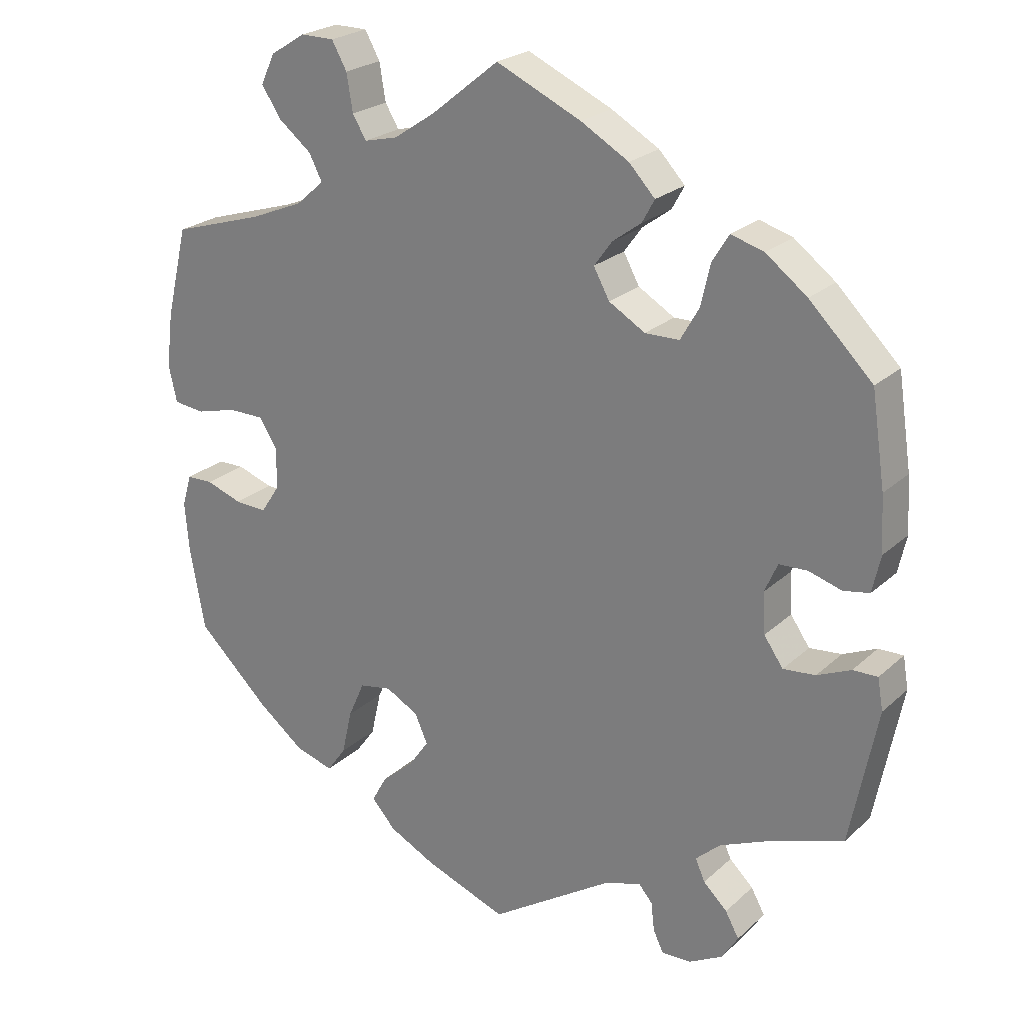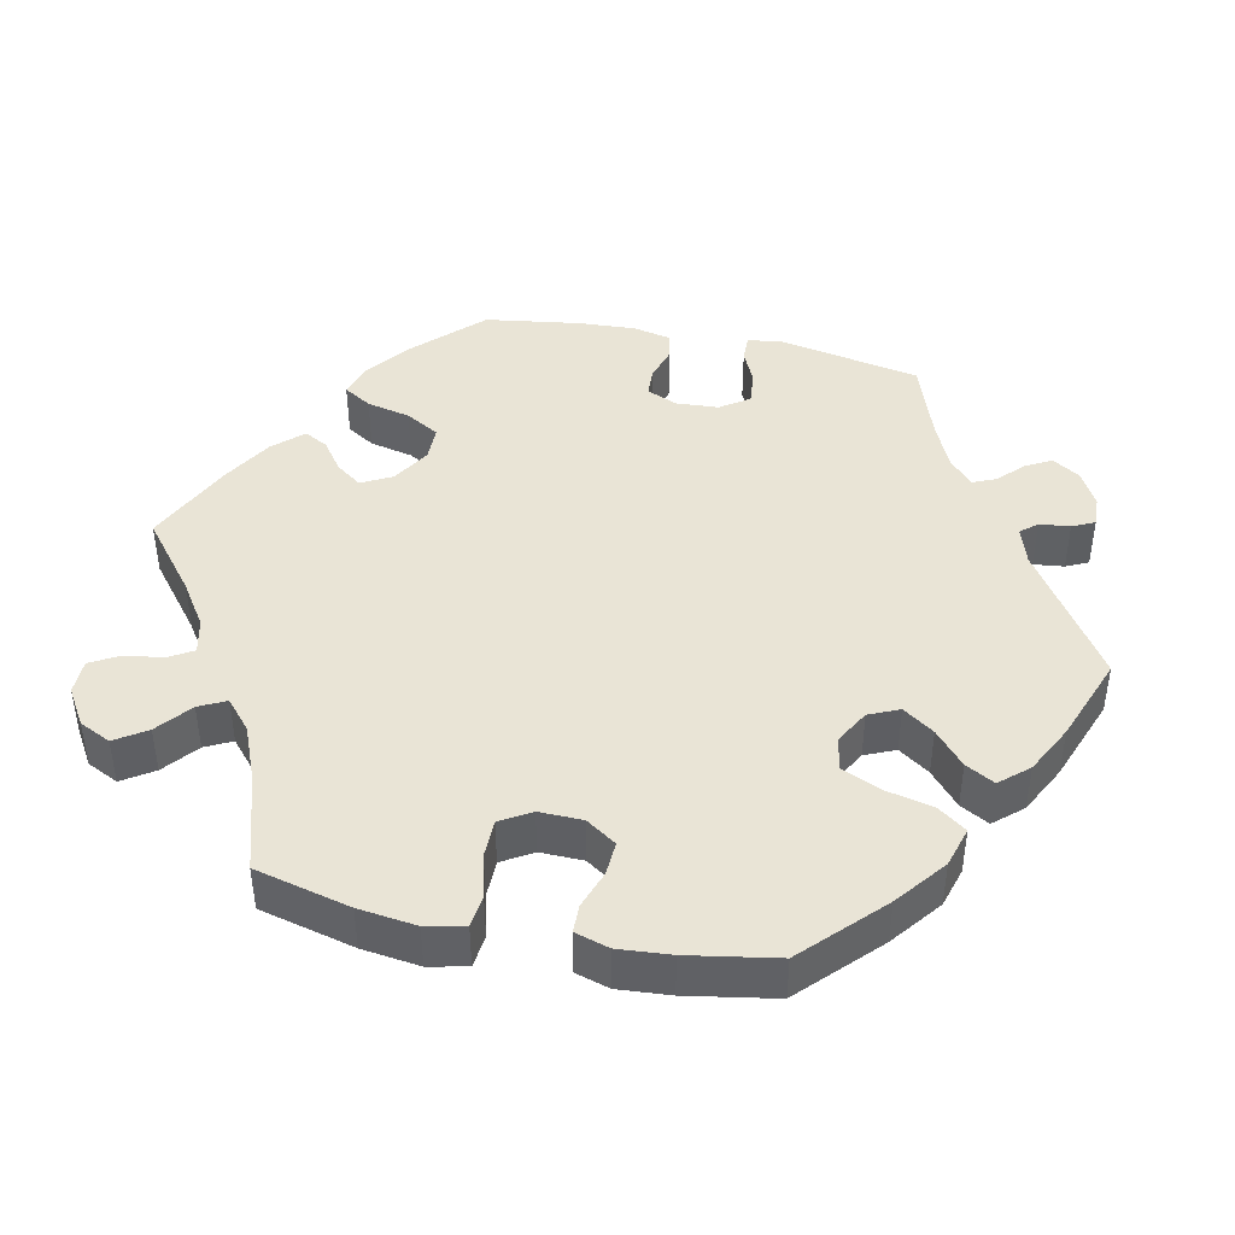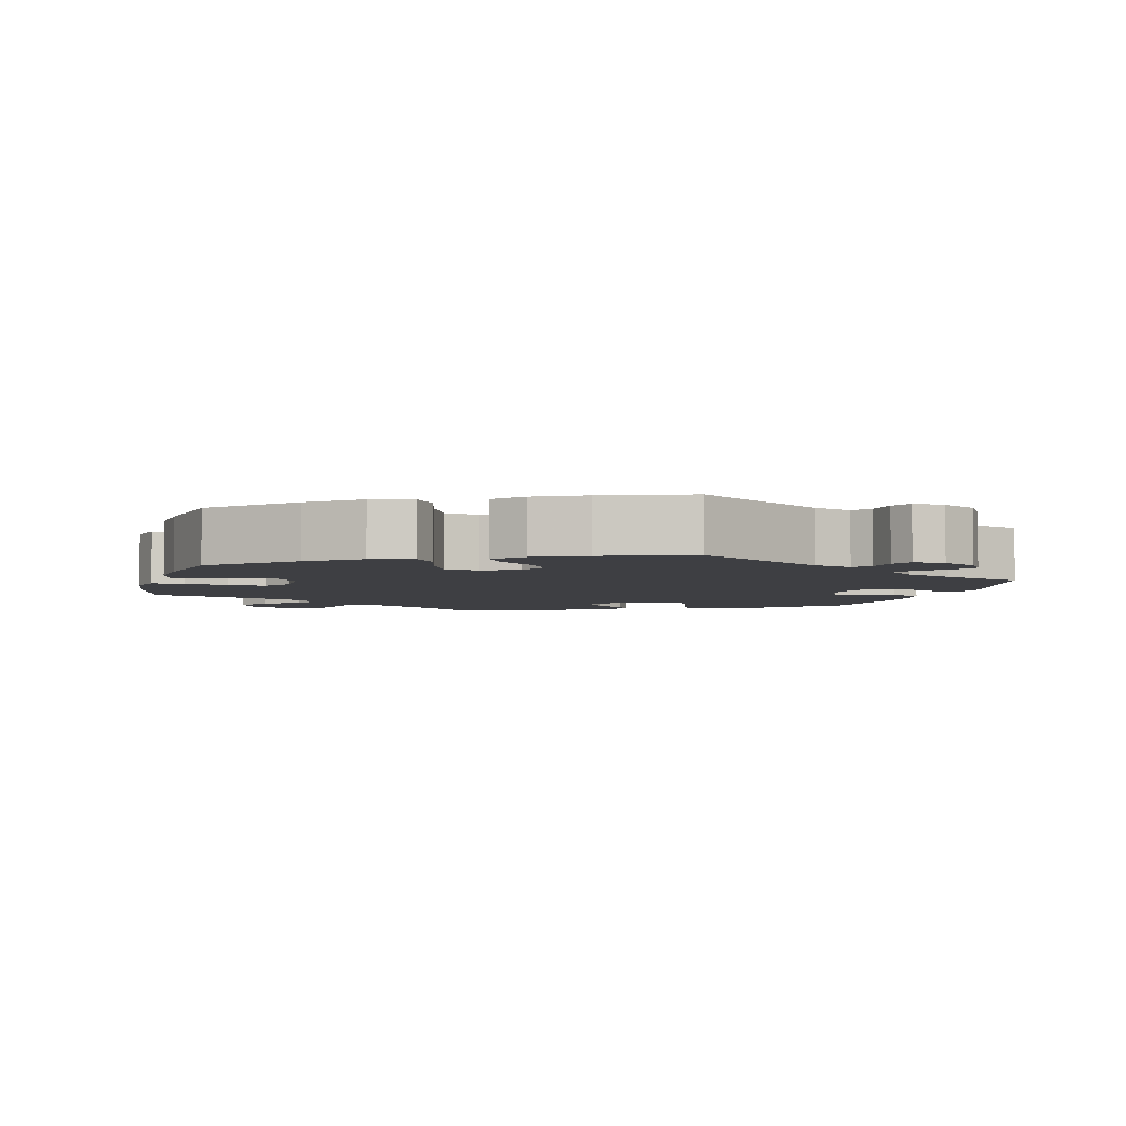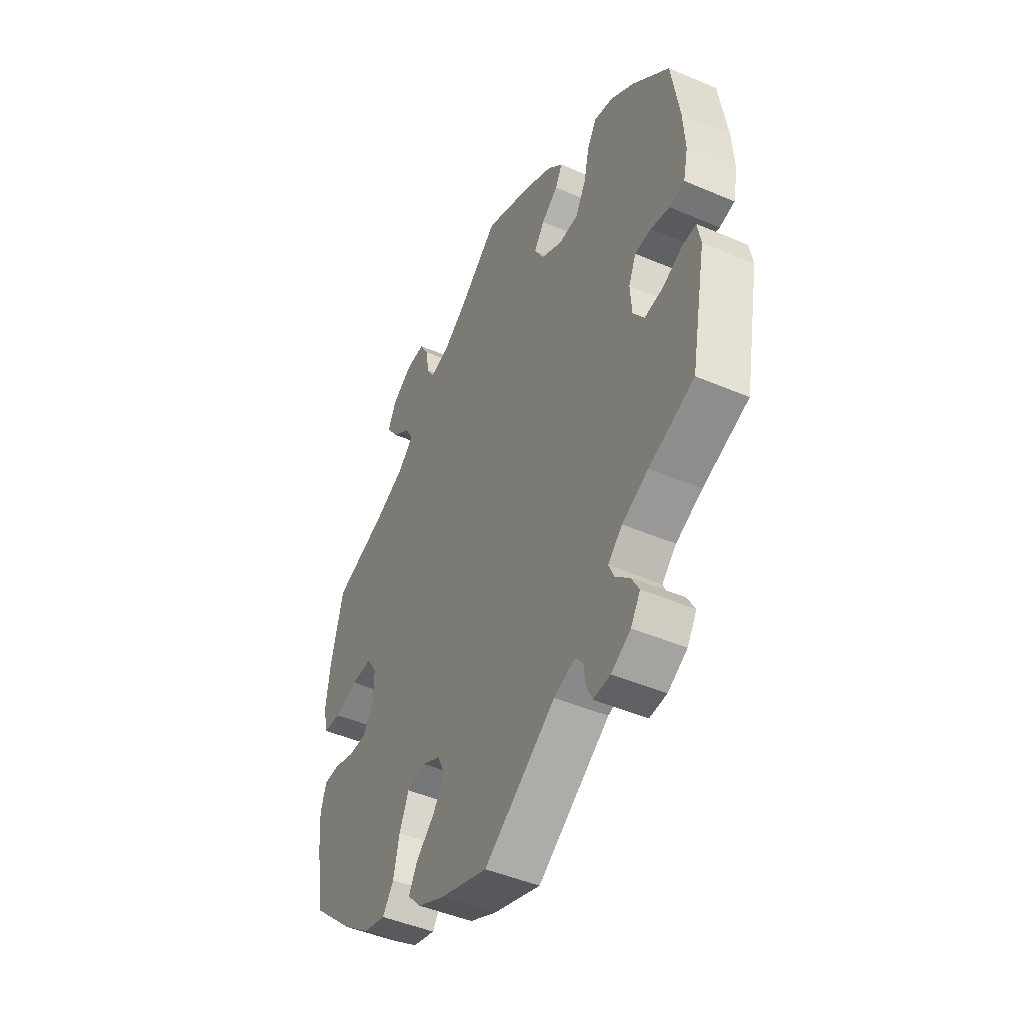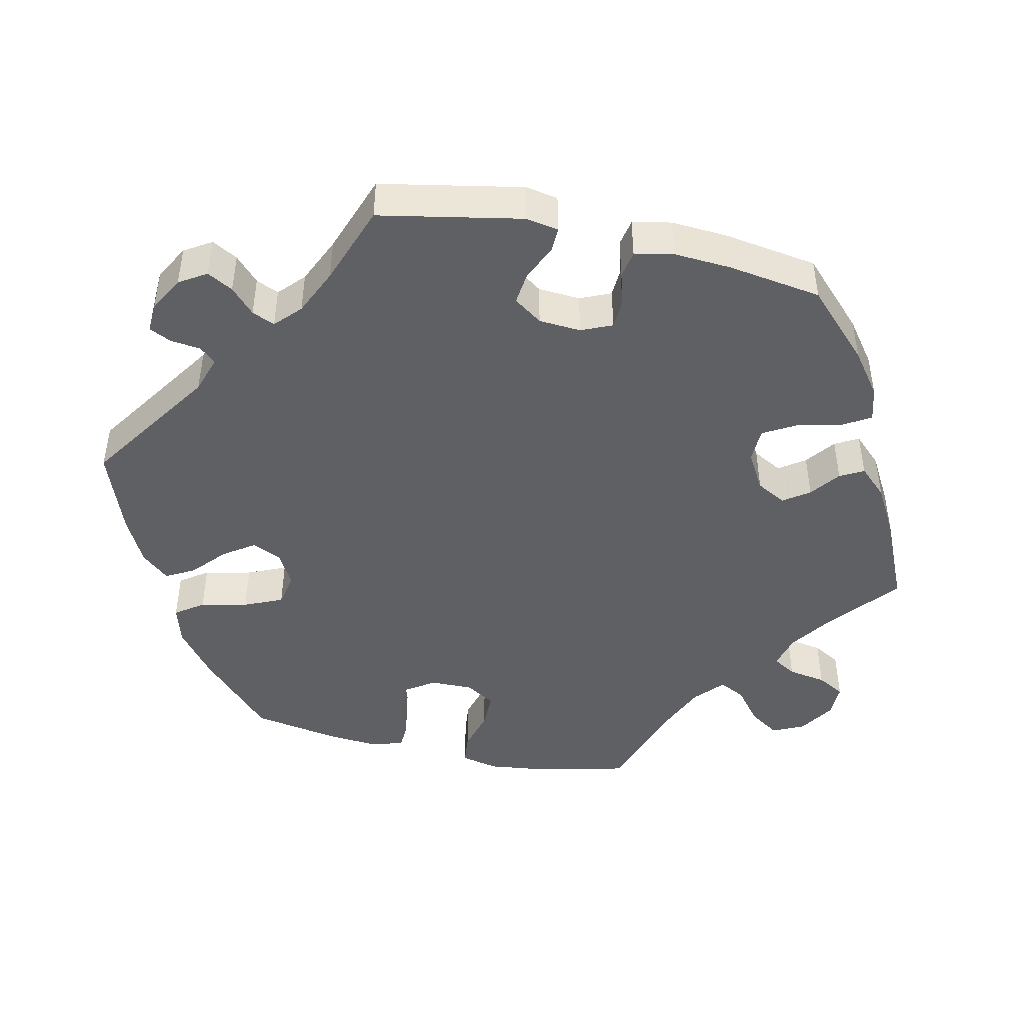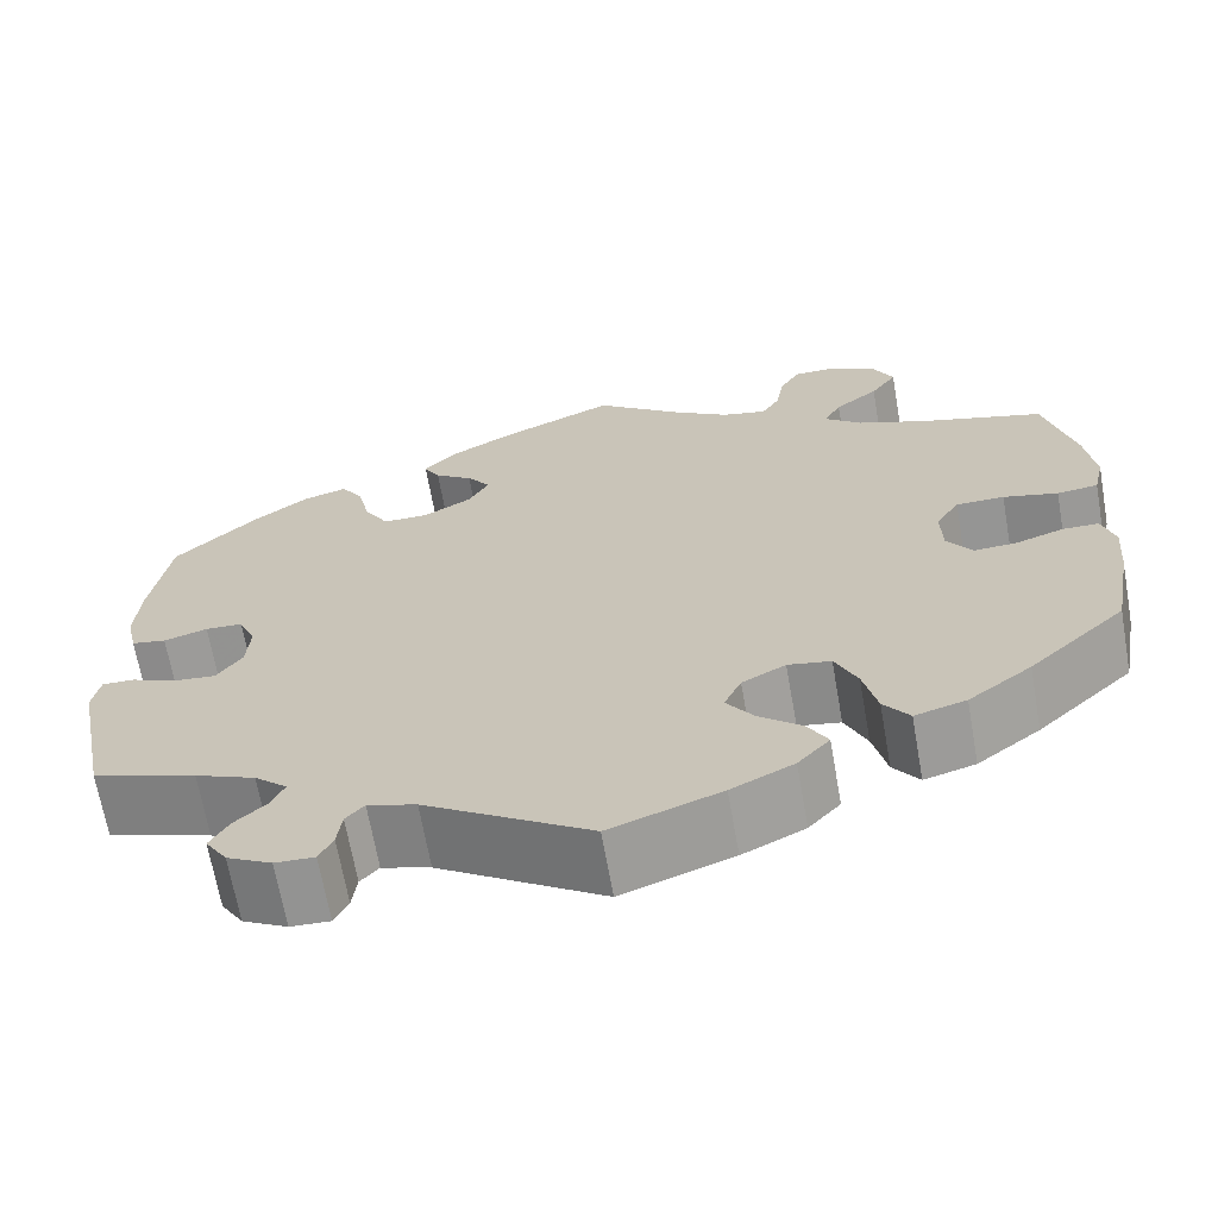
<metadata>
{"format":"obj","ext":"obj","renderer":"f3d","projection":"perspective","resolution":1024,"background":"white","views":[{"elev":23.9,"azim":-145.4,"up":"+Z"},{"elev":42.7,"azim":102.3,"up":"+Y"},{"elev":-4.2,"azim":165.1,"up":"+Y"},{"elev":-46.7,"azim":-115.9,"up":"+Z"},{"elev":-44.9,"azim":-102.7,"up":"+Y"},{"elev":-67.4,"azim":10.0,"up":"+Z"}]}
</metadata>
<code>
v 0.402 0.07 0.352
v -0.408 0.07 -0.053
v -0.313 0.07 0.42
v 0.224 0.07 -0.503
v -0.232 0.07 0.484
v -0.146 0.07 0.384
v 0.565 0.07 -0.116
v -0.337 0.07 0.459
v -0.169 0.07 0.342
v -0.423 0.07 0.049
v -0.445 0.07 0.4
v 0.284 0.07 0.42
v 0.098 0.07 0.541
v 0 0.07 -0.62
v 0.579 0.07 0.098
v 0 0.07 0.62
v 0.159 0.07 0.5
v 0.351 0.07 0.495
v 0.208 0.07 0.488
v -0.532 0.07 -0.066
v -0.357 0.07 -0.379
v 0.522 0.07 0.04
v -0.366 0.07 -0.551
v -0.557 0.07 0.178
v 0.362 0.07 -0.463
v -0.37 0.07 -0.477
v -0.321 0.07 -0.412
v -0.272 0.07 0.312
v -0.274 0.07 -0.58
v -0.254 0.07 -0.507
v -0.317 0.07 -0.578
v 0.431 0.07 -0.41
v 0.144 0.07 -0.337
v -0.55 0.07 0.044
v 0.551 0.07 -0.069
v -0.568 0.07 -0.065
v -0.39 0.07 -0.513
v 0.155 0.07 -0.422
v 0.569 0.07 0.178
v -0.423 0.07 -0.35
v 0.228 0.07 0.521
v 0.412 0.07 -0.088
v -0.335 0.07 -0.444
v 0.303 0.07 0.457
v -0.214 0.07 0.451
v -0.537 0.07 -0.31
v 0.202 0.07 -0.463
v 0.559 0.07 -0.188
v -0.537 0.07 0.31
v 0.325 0.07 0.384
v 0.278 0.07 -0.44
v 0.125 0.07 -0.379
v 0.259 0.07 0.614
v -0.436 0.07 -0.093
v 0.237 0.07 0.575
v 0.189 0.07 -0.542
v 0.512 0.07 -0.068
v -0.512 0.07 0.037
v -0.234 0.07 -0.484
v -0.576 0.07 -0.111
v 0.459 0.07 -0.086
v -0.259 0.07 -0.549
v -0.124 0.07 0.564
v 0.384 0.07 -0.046
v -0.483 0.07 -0.088
v -0.385 0.07 0.445
v -0.181 0.07 -0.501
v -0.562 0.07 0.098
v 0.409 0.07 0.056
v 0.306 0.07 -0.479
v 0.537 0.07 -0.31
v 0.537 0.07 0.31
v -0.222 0.07 0.311
v 0.359 0.07 0.582
v 0.239 0.07 -0.32
v 0.462 0.07 0.056
v -0.404 0.07 0.006
v 0.121 0.07 -0.576
v 0.263 0.07 -0.374
v 0.192 0.07 -0.311
v -0.194 0.07 0.524
v 0.308 0.07 0.614
v -0.464 0.07 0.051
v 0.383 0.07 0.014
v -0.172 0.07 0.42
v 0.567 0.07 0.045
v 0.38 0.07 0.538
v -0.299 0.07 0.359
v 0.402 -0 0.352
v -0.408 -0 -0.053
v -0.313 -0 0.42
v 0.224 -0 -0.503
v -0.232 -0 0.484
v -0.146 -0 0.384
v 0.565 -0 -0.116
v -0.337 -0 0.459
v -0.169 -0 0.342
v -0.423 -0 0.049
v -0.445 -0 0.4
v 0.284 -0 0.42
v 0.098 -0 0.541
v 0 -0 -0.62
v 0.579 -0 0.098
v 0 -0 0.62
v 0.159 -0 0.5
v 0.351 -0 0.495
v 0.208 -0 0.488
v -0.532 -0 -0.066
v -0.357 -0 -0.379
v 0.522 -0 0.04
v -0.366 -0 -0.551
v -0.557 -0 0.178
v 0.362 -0 -0.463
v -0.37 -0 -0.477
v -0.321 -0 -0.412
v -0.272 -0 0.312
v -0.274 -0 -0.58
v -0.254 -0 -0.507
v -0.317 -0 -0.578
v 0.431 -0 -0.41
v 0.144 -0 -0.337
v -0.55 -0 0.044
v 0.551 -0 -0.069
v -0.568 -0 -0.065
v -0.39 -0 -0.513
v 0.155 -0 -0.422
v 0.569 -0 0.178
v -0.423 -0 -0.35
v 0.228 -0 0.521
v 0.412 -0 -0.088
v -0.335 -0 -0.444
v 0.303 -0 0.457
v -0.214 -0 0.451
v -0.537 -0 -0.31
v 0.202 -0 -0.463
v 0.559 -0 -0.188
v -0.537 -0 0.31
v 0.325 -0 0.384
v 0.278 -0 -0.44
v 0.125 -0 -0.379
v 0.259 -0 0.614
v -0.436 -0 -0.093
v 0.237 -0 0.575
v 0.189 -0 -0.542
v 0.512 -0 -0.068
v -0.512 -0 0.037
v -0.234 -0 -0.484
v -0.576 -0 -0.111
v 0.459 -0 -0.086
v -0.259 -0 -0.549
v -0.124 -0 0.564
v 0.384 -0 -0.046
v -0.483 -0 -0.088
v -0.385 -0 0.445
v -0.181 -0 -0.501
v -0.562 -0 0.098
v 0.409 -0 0.056
v 0.306 -0 -0.479
v 0.537 -0 -0.31
v 0.537 -0 0.31
v -0.222 -0 0.311
v 0.359 -0 0.582
v 0.239 -0 -0.32
v 0.462 -0 0.056
v -0.404 -0 0.006
v 0.121 -0 -0.576
v 0.263 -0 -0.374
v 0.192 -0 -0.311
v -0.194 -0 0.524
v 0.308 -0 0.614
v -0.464 -0 0.051
v 0.383 -0 0.014
v -0.172 -0 0.42
v 0.567 -0 0.045
v 0.38 -0 0.538
v -0.299 -0 0.359
f 40 46 60 36
f 21 40 36 20
f 27 21 20 65
f 23 37 26 43
f 23 43 27
f 31 23 27
f 30 62 29 31
f 59 30 31 27
f 67 59 27 65
f 38 47 4 56
f 52 38 56 78
f 25 70 51 79
f 25 79 75
f 32 25 75
f 71 32 75
f 48 71 75 80
f 61 57 35 7
f 42 61 7 48
f 15 86 22 76
f 15 76 69
f 1 72 39 15
f 50 1 15 69
f 12 50 69 84
f 74 87 18 44
f 74 44 12
f 82 74 12
f 41 55 53 82
f 19 41 82 12
f 17 19 12 84
f 81 63 16 13
f 85 45 5 81
f 6 85 81 13
f 9 6 13 17
f 66 8 3 88
f 66 88 28
f 11 66 28
f 49 11 28
f 24 49 28 73
f 83 58 34 68
f 10 83 68 24
f 14 67 65 54
f 52 78 14 54
f 33 52 54 2
f 80 33 2 77
f 42 48 80 77
f 64 42 77 10
f 73 9 17 84
f 73 84 64
f 10 24 73 64
f 124 148 134 128
f 108 124 128 109
f 153 108 109 115
f 131 114 125 111
f 115 131 111
f 115 111 119
f 119 117 150 118
f 115 119 118 147
f 153 115 147 155
f 144 92 135 126
f 166 144 126 140
f 167 139 158 113
f 163 167 113
f 163 113 120
f 163 120 159
f 168 163 159 136
f 95 123 145 149
f 136 95 149 130
f 164 110 174 103
f 157 164 103
f 103 127 160 89
f 157 103 89 138
f 172 157 138 100
f 132 106 175 162
f 100 132 162
f 100 162 170
f 170 141 143 129
f 100 170 129 107
f 172 100 107 105
f 101 104 151 169
f 169 93 133 173
f 101 169 173 94
f 105 101 94 97
f 176 91 96 154
f 116 176 154
f 116 154 99
f 116 99 137
f 161 116 137 112
f 156 122 146 171
f 112 156 171 98
f 142 153 155 102
f 142 102 166 140
f 90 142 140 121
f 165 90 121 168
f 165 168 136 130
f 98 165 130 152
f 172 105 97 161
f 152 172 161
f 152 161 112 98
f 60 148 124 36
f 36 124 108 20
f 20 108 153 65
f 65 153 142 54
f 54 142 90 2
f 2 90 165 77
f 77 165 98 10
f 10 98 171 83
f 83 171 146 58
f 58 146 122 34
f 34 122 156 68
f 68 156 112 24
f 24 112 137 49
f 49 137 99 11
f 11 99 154 66
f 66 154 96 8
f 8 96 91 3
f 3 91 176 88
f 88 176 116 28
f 28 116 161 73
f 73 161 97 9
f 9 97 94 6
f 6 94 173 85
f 85 173 133 45
f 45 133 93 5
f 5 93 169 81
f 81 169 151 63
f 63 151 104 16
f 16 104 101 13
f 13 101 105 17
f 17 105 107 19
f 19 107 129 41
f 41 129 143 55
f 55 143 141 53
f 53 141 170 82
f 82 170 162 74
f 74 162 175 87
f 87 175 106 18
f 18 106 132 44
f 44 132 100 12
f 12 100 138 50
f 50 138 89 1
f 1 89 160 72
f 72 160 127 39
f 39 127 103 15
f 15 103 174 86
f 86 174 110 22
f 22 110 164 76
f 76 164 157 69
f 69 157 172 84
f 84 172 152 64
f 64 152 130 42
f 42 130 149 61
f 61 149 145 57
f 57 145 123 35
f 35 123 95 7
f 7 95 136 48
f 48 136 159 71
f 71 159 120 32
f 32 120 113 25
f 25 113 158 70
f 70 158 139 51
f 51 139 167 79
f 79 167 163 75
f 75 163 168 80
f 80 168 121 33
f 33 121 140 52
f 52 140 126 38
f 38 126 135 47
f 47 135 92 4
f 4 92 144 56
f 56 144 166 78
f 78 166 102 14
f 14 102 155 67
f 67 155 147 59
f 59 147 118 30
f 30 118 150 62
f 62 150 117 29
f 29 117 119 31
f 31 119 111 23
f 23 111 125 37
f 37 125 114 26
f 26 114 131 43
f 43 131 115 27
f 27 115 109 21
f 21 109 128 40
f 40 128 134 46
f 46 134 148 60

</code>
